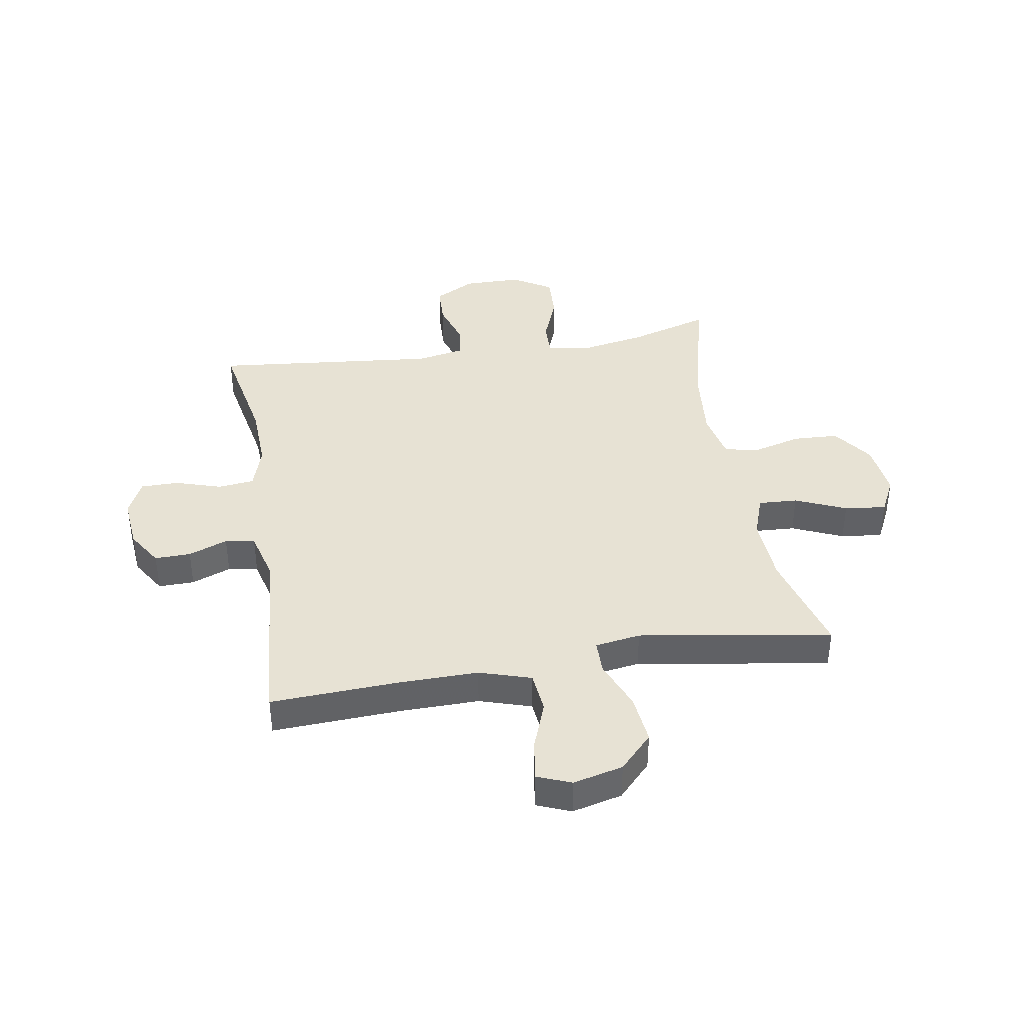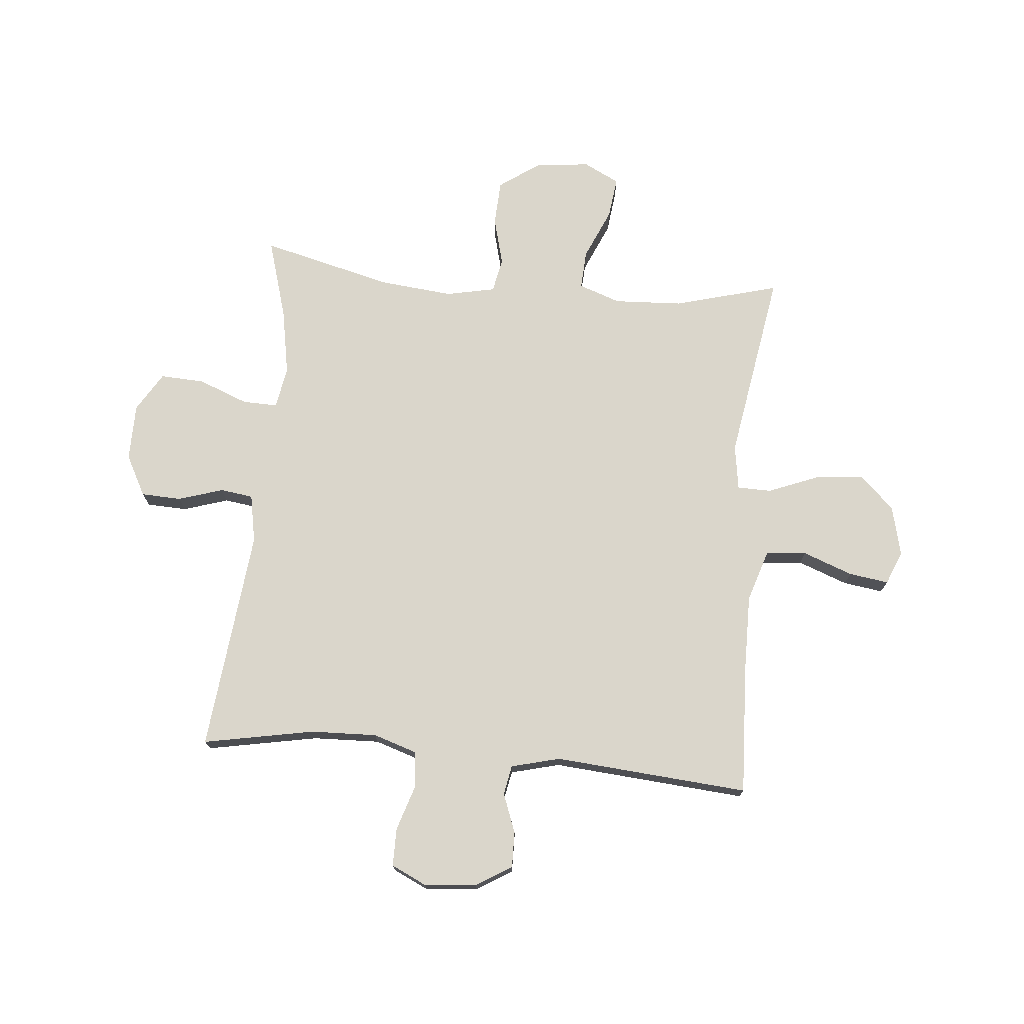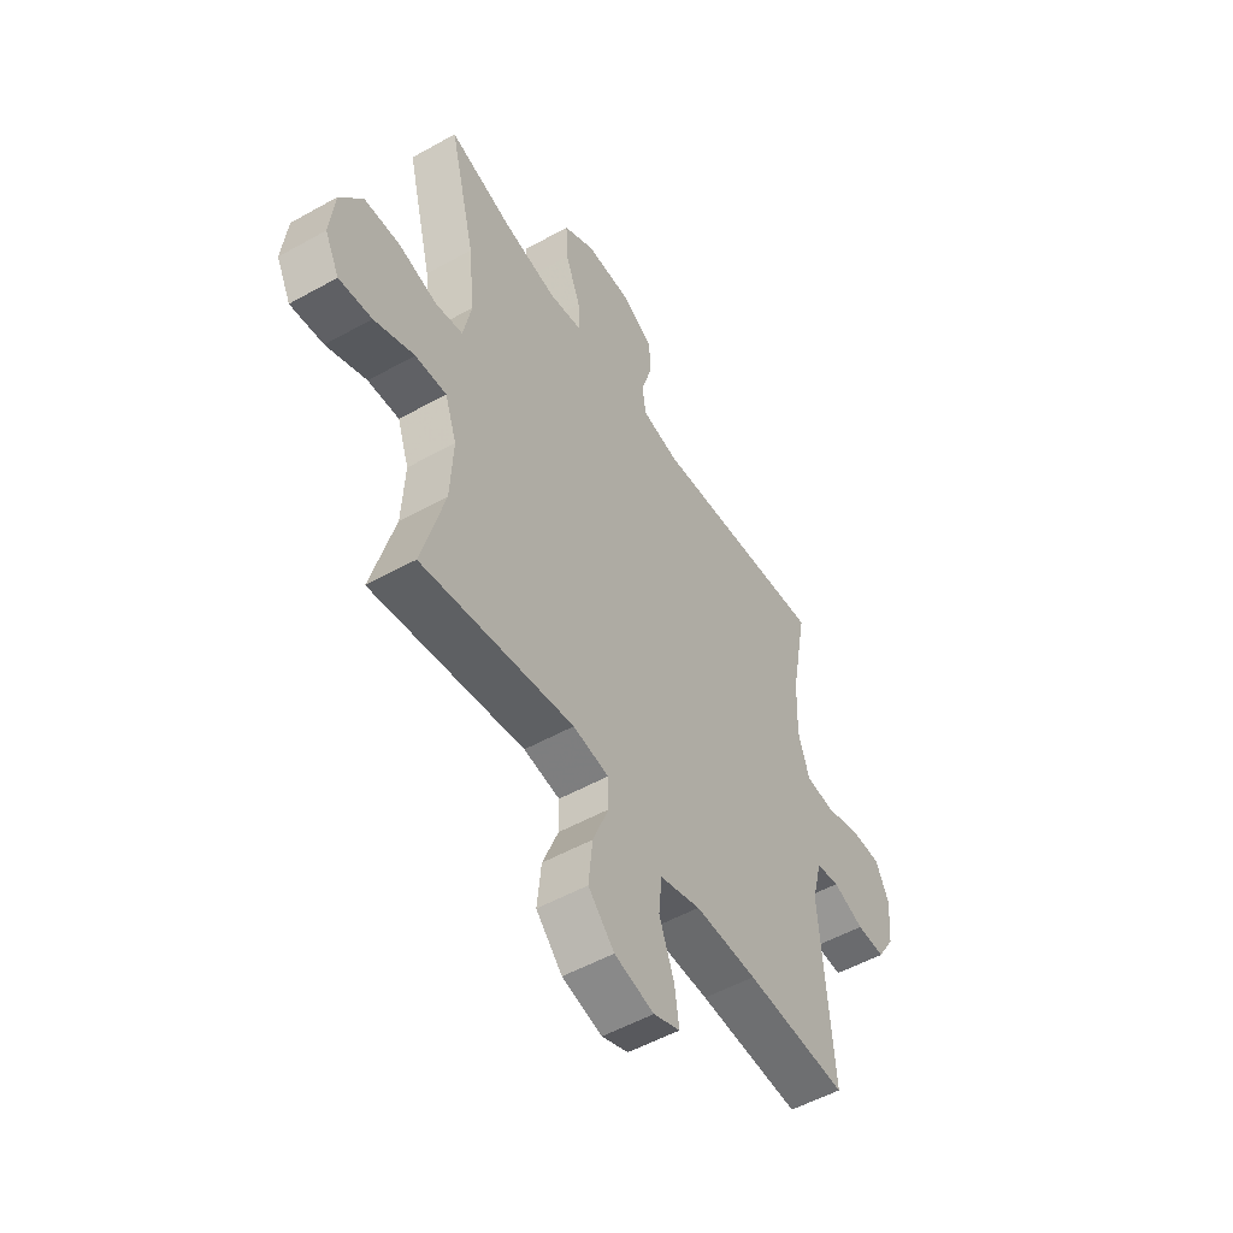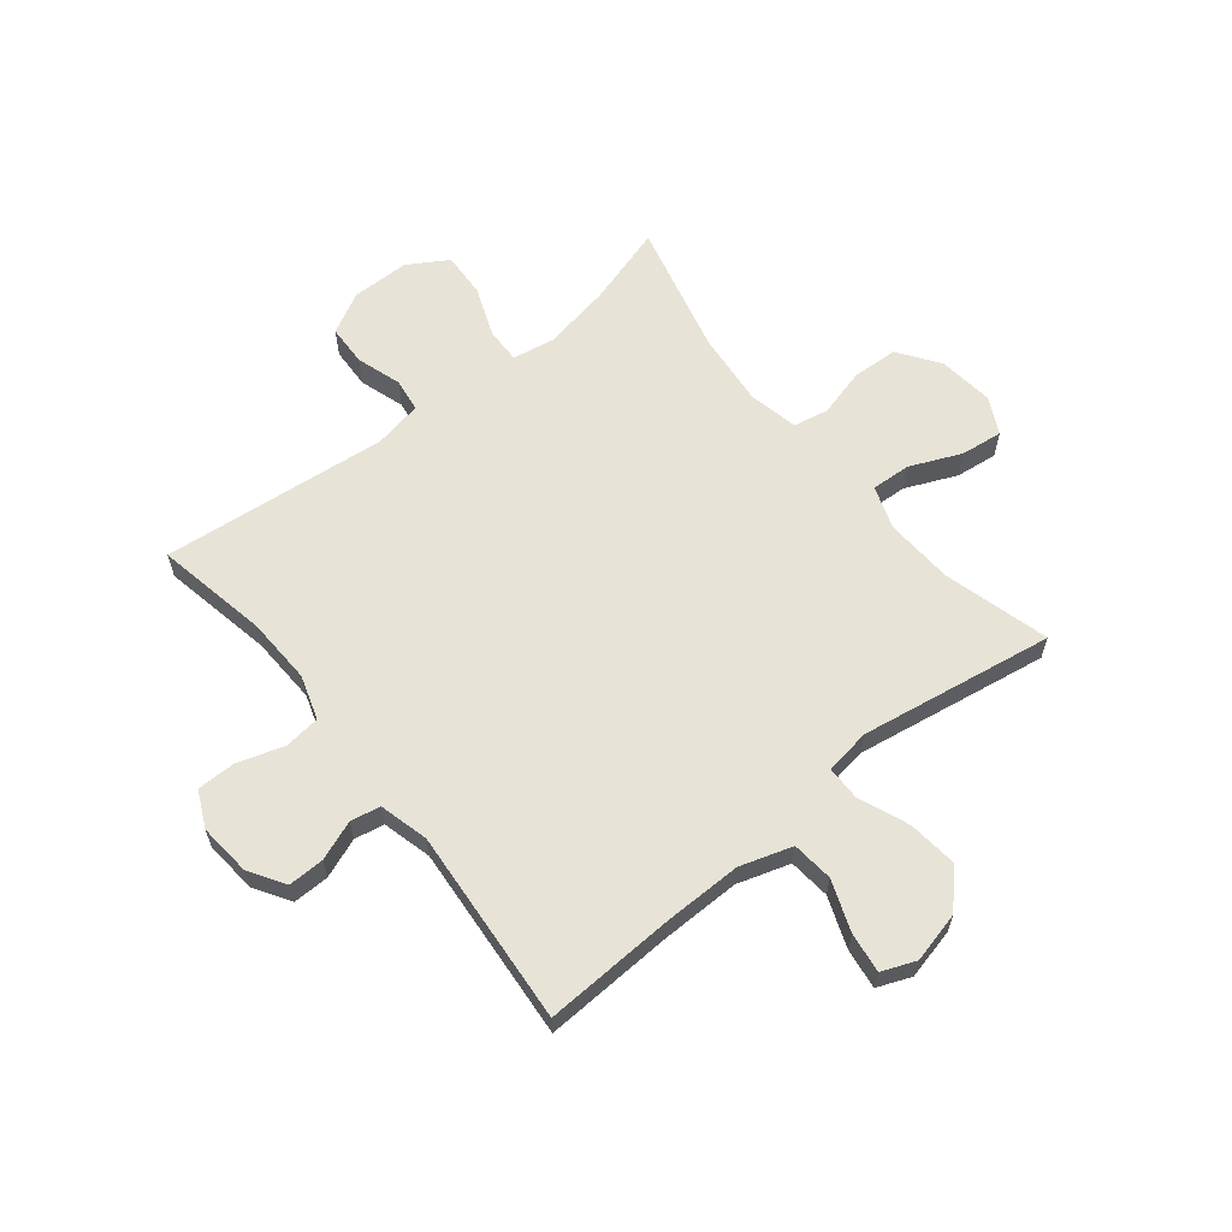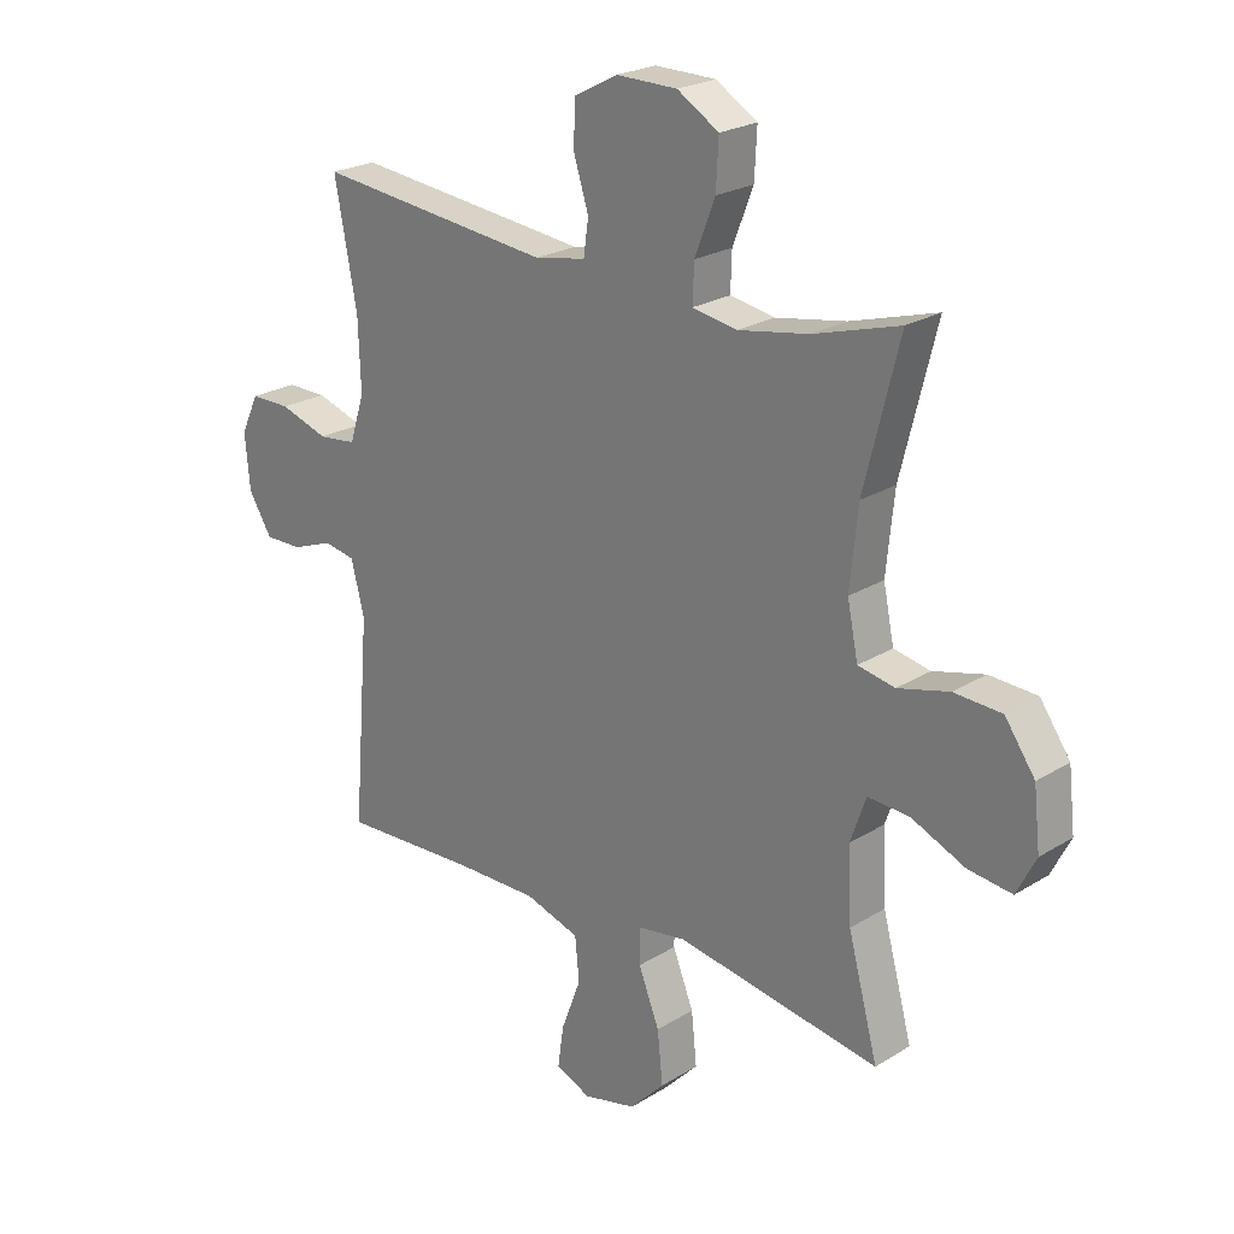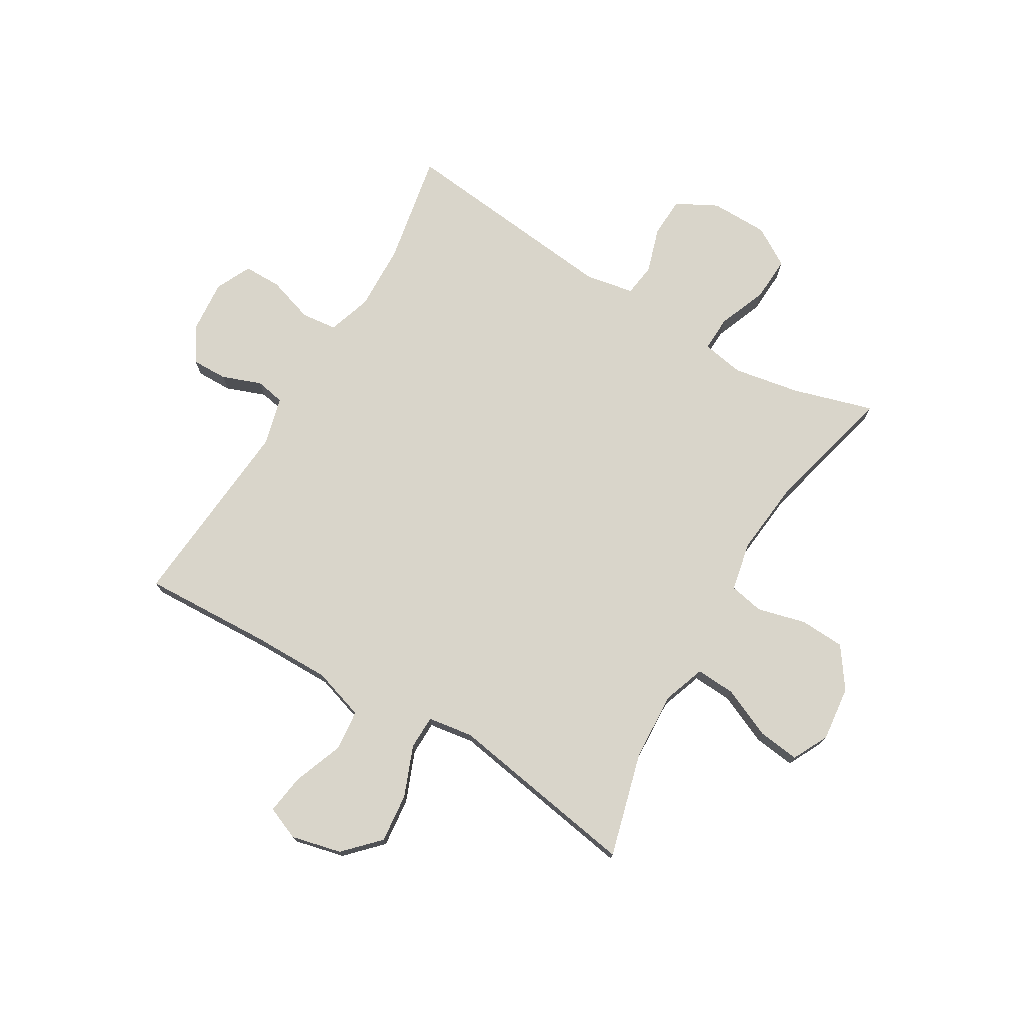
<metadata>
{"format":"obj","ext":"obj","renderer":"f3d","projection":"perspective","resolution":1024,"background":"white","views":[{"elev":39.8,"azim":170.3,"up":"+Y"},{"elev":73.8,"azim":95.2,"up":"+Y"},{"elev":-52.6,"azim":-59.0,"up":"+Z"},{"elev":62.1,"azim":141.1,"up":"+Y"},{"elev":23.2,"azim":-136.2,"up":"+Z"},{"elev":74.6,"azim":-149.3,"up":"+Y"}]}
</metadata>
<code>
v 0.5 0.07 0.5
v 0.463 0.07 0.304
v 0.459 0.07 0.187
v 0.484 0.07 0.11
v 0.547 0.07 0.103
v 0.628 0.07 0.129
v 0.695 0.07 0.129
v 0.725 0.07 0.066
v 0.717 0.07 -0.025
v 0.678 0.07 -0.088
v 0.615 0.07 -0.087
v 0.546 0.07 -0.061
v 0.494 0.07 -0.071
v 0.472 0.07 -0.157
v 0.5 0.07 -0.5
v 0.273 0.07 -0.49
v 0.135 0.07 -0.489
v 0.044 0.07 -0.518
v 0.037 0.07 -0.59
v 0.07 0.07 -0.678
v 0.08 0.07 -0.748
v 0.021 0.07 -0.772
v -0.067 0.07 -0.751
v -0.125 0.07 -0.691
v -0.116 0.07 -0.604
v -0.081 0.07 -0.516
v -0.082 0.07 -0.456
v -0.162 0.07 -0.444
v -0.5 0.07 -0.5
v -0.45 0.07 -0.315
v -0.444 0.07 -0.195
v -0.47 0.07 -0.121
v -0.539 0.07 -0.125
v -0.628 0.07 -0.164
v -0.701 0.07 -0.173
v -0.733 0.07 -0.11
v -0.722 0.07 -0.013
v -0.672 0.07 0.058
v -0.593 0.07 0.062
v -0.508 0.07 0.04
v -0.447 0.07 0.052
v -0.429 0.07 0.139
v -0.442 0.07 0.268
v -0.5 0.07 0.5
v -0.358 0.07 0.458
v -0.241 0.07 0.437
v -0.167 0.07 0.45
v -0.169 0.07 0.512
v -0.203 0.07 0.599
v -0.207 0.07 0.677
v -0.138 0.07 0.719
v -0.037 0.07 0.72
v 0.035 0.07 0.682
v 0.038 0.07 0.611
v 0.013 0.07 0.532
v 0.021 0.07 0.474
v 0.106 0.07 0.458
v 0.5 0 0.5
v 0.463 0 0.304
v 0.459 0 0.187
v 0.484 0 0.11
v 0.547 0 0.103
v 0.628 0 0.129
v 0.695 0 0.129
v 0.725 0 0.066
v 0.717 0 -0.025
v 0.678 0 -0.088
v 0.615 0 -0.087
v 0.546 0 -0.061
v 0.494 0 -0.071
v 0.472 0 -0.157
v 0.5 0 -0.5
v 0.273 0 -0.49
v 0.135 0 -0.489
v 0.044 0 -0.518
v 0.037 0 -0.59
v 0.07 0 -0.678
v 0.08 0 -0.748
v 0.021 0 -0.772
v -0.067 0 -0.751
v -0.125 0 -0.691
v -0.116 0 -0.604
v -0.081 0 -0.516
v -0.082 0 -0.456
v -0.162 0 -0.444
v -0.5 0 -0.5
v -0.45 0 -0.315
v -0.444 0 -0.195
v -0.47 0 -0.121
v -0.539 0 -0.125
v -0.628 0 -0.164
v -0.701 0 -0.173
v -0.733 0 -0.11
v -0.722 0 -0.013
v -0.672 0 0.058
v -0.593 0 0.062
v -0.508 0 0.04
v -0.447 0 0.052
v -0.429 0 0.139
v -0.442 0 0.268
v -0.5 0 0.5
v -0.358 0 0.458
v -0.241 0 0.437
v -0.167 0 0.45
v -0.169 0 0.512
v -0.203 0 0.599
v -0.207 0 0.677
v -0.138 0 0.719
v -0.037 0 0.72
v 0.035 0 0.682
v 0.038 0 0.611
v 0.013 0 0.532
v 0.021 0 0.474
v 0.106 0 0.458
f 53 54 55
f 52 53 55
f 51 52 55
f 50 51 55
f 49 50 55
f 48 49 55
f 47 48 55 56
f 46 47 56 57
f 43 44 45
f 42 43 45 46
f 41 42 46 57
f 38 39 40
f 37 38 40
f 36 37 40
f 35 36 40
f 34 35 40
f 33 34 40
f 32 33 40 41
f 57 1 2
f 41 57 2
f 32 41 2
f 31 32 2
f 28 29 30
f 31 2 3
f 30 31 3
f 28 30 3
f 27 28 3
f 24 25 26
f 23 24 26
f 22 23 26
f 21 22 26
f 20 21 26
f 19 20 26
f 18 19 26 27
f 14 15 16
f 13 14 16 17
f 10 11 12
f 9 10 12
f 8 9 12
f 7 8 12
f 6 7 12
f 5 6 12
f 4 5 12 13
f 17 18 27
f 13 17 27
f 4 13 27
f 3 4 27
f 112 111 110
f 112 110 109
f 112 109 108
f 112 108 107
f 112 107 106
f 112 106 105
f 113 112 105 104
f 114 113 104 103
f 102 101 100
f 103 102 100 99
f 114 103 99 98
f 97 96 95
f 97 95 94
f 97 94 93
f 97 93 92
f 97 92 91
f 97 91 90
f 98 97 90 89
f 59 58 114
f 59 114 98
f 59 98 89
f 59 89 88
f 87 86 85
f 60 59 88
f 60 88 87
f 60 87 85
f 60 85 84
f 83 82 81
f 83 81 80
f 83 80 79
f 83 79 78
f 83 78 77
f 83 77 76
f 84 83 76 75
f 73 72 71
f 74 73 71 70
f 69 68 67
f 69 67 66
f 69 66 65
f 69 65 64
f 69 64 63
f 69 63 62
f 70 69 62 61
f 84 75 74
f 84 74 70
f 84 70 61
f 84 61 60
f 1 58 59 2
f 2 59 60 3
f 3 60 61 4
f 4 61 62 5
f 5 62 63 6
f 6 63 64 7
f 7 64 65 8
f 8 65 66 9
f 9 66 67 10
f 10 67 68 11
f 11 68 69 12
f 12 69 70 13
f 13 70 71 14
f 14 71 72 15
f 15 72 73 16
f 16 73 74 17
f 17 74 75 18
f 18 75 76 19
f 19 76 77 20
f 20 77 78 21
f 21 78 79 22
f 22 79 80 23
f 23 80 81 24
f 24 81 82 25
f 25 82 83 26
f 26 83 84 27
f 27 84 85 28
f 28 85 86 29
f 29 86 87 30
f 30 87 88 31
f 31 88 89 32
f 32 89 90 33
f 33 90 91 34
f 34 91 92 35
f 35 92 93 36
f 36 93 94 37
f 37 94 95 38
f 38 95 96 39
f 39 96 97 40
f 40 97 98 41
f 41 98 99 42
f 42 99 100 43
f 43 100 101 44
f 44 101 102 45
f 45 102 103 46
f 46 103 104 47
f 47 104 105 48
f 48 105 106 49
f 49 106 107 50
f 50 107 108 51
f 51 108 109 52
f 52 109 110 53
f 53 110 111 54
f 54 111 112 55
f 55 112 113 56
f 56 113 114 57
f 57 114 58 1

</code>
